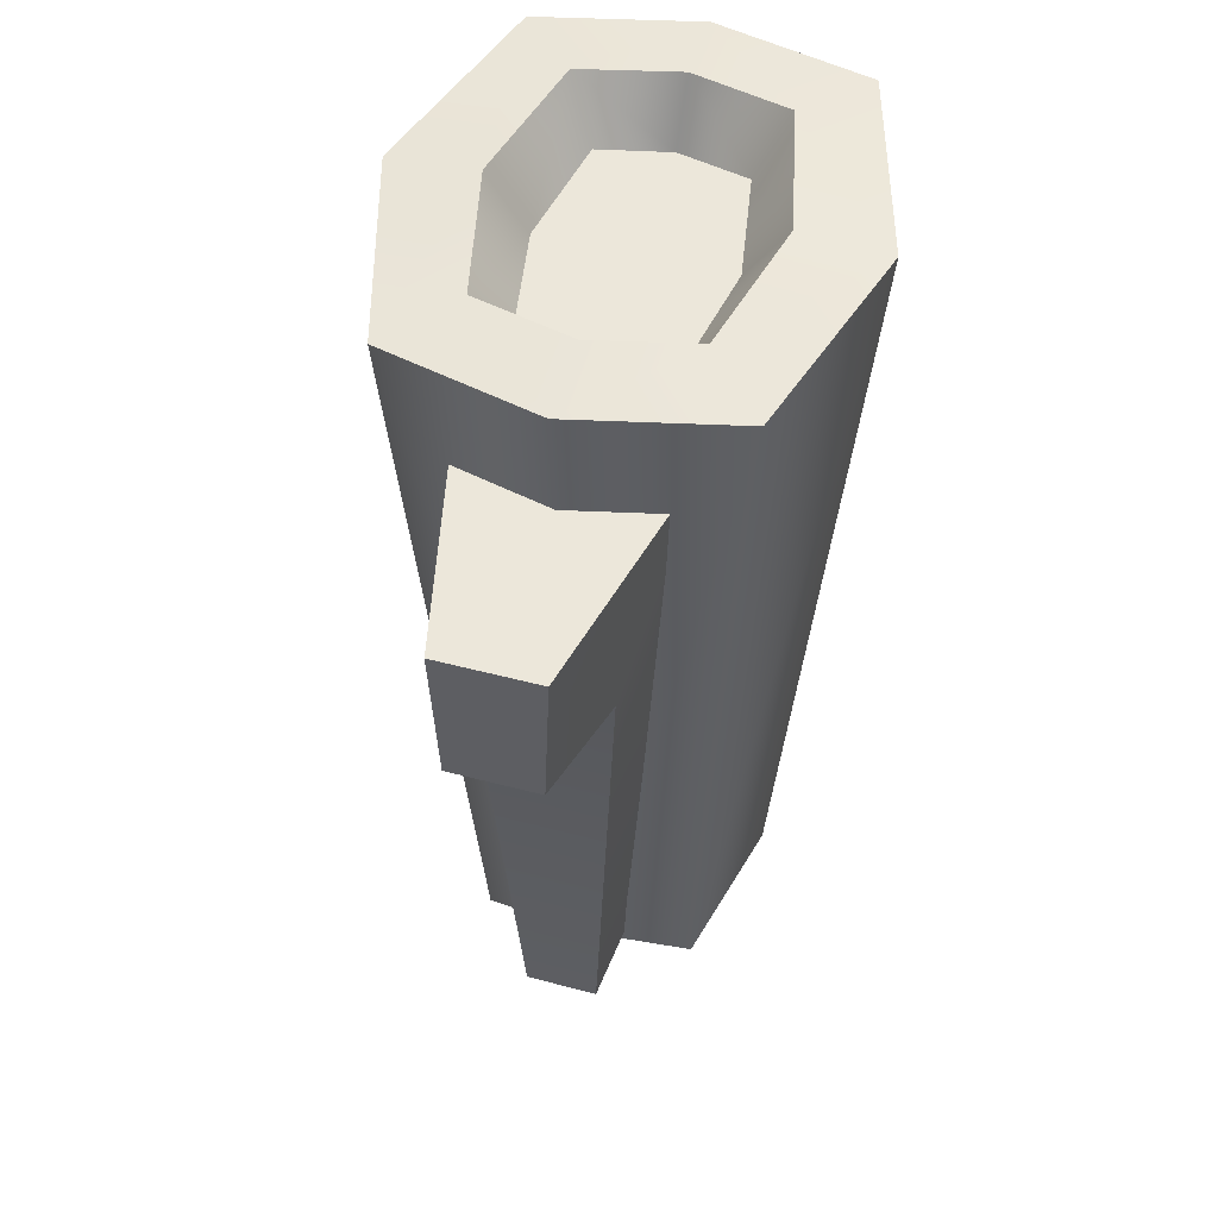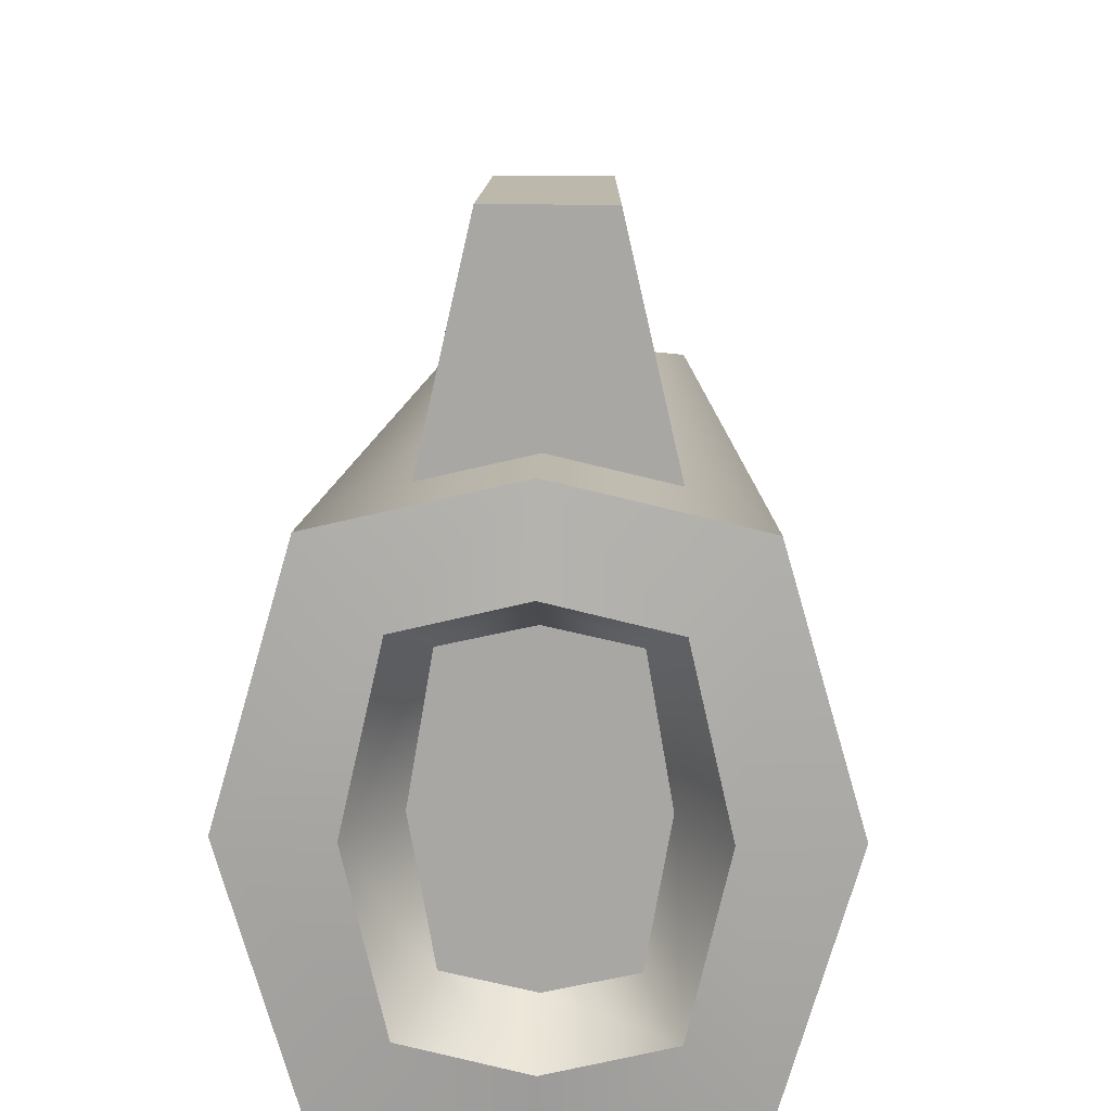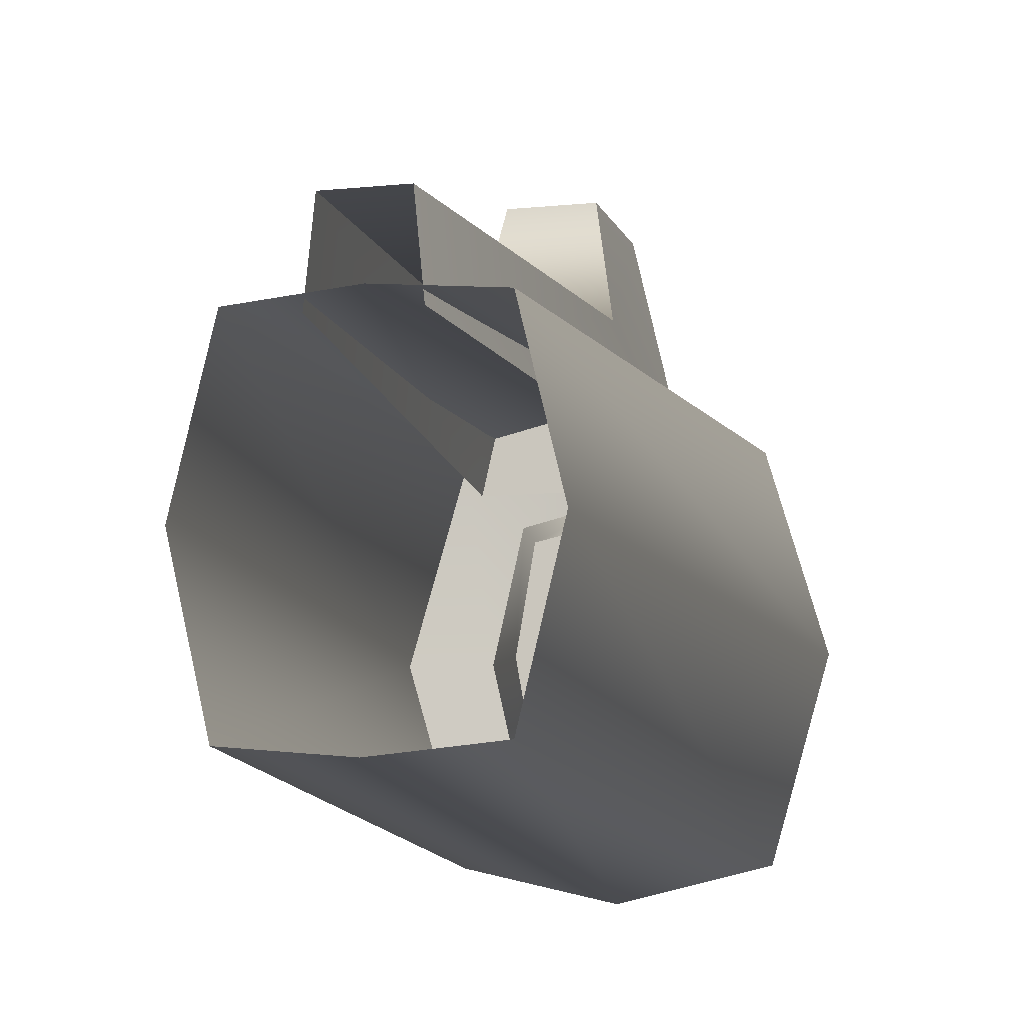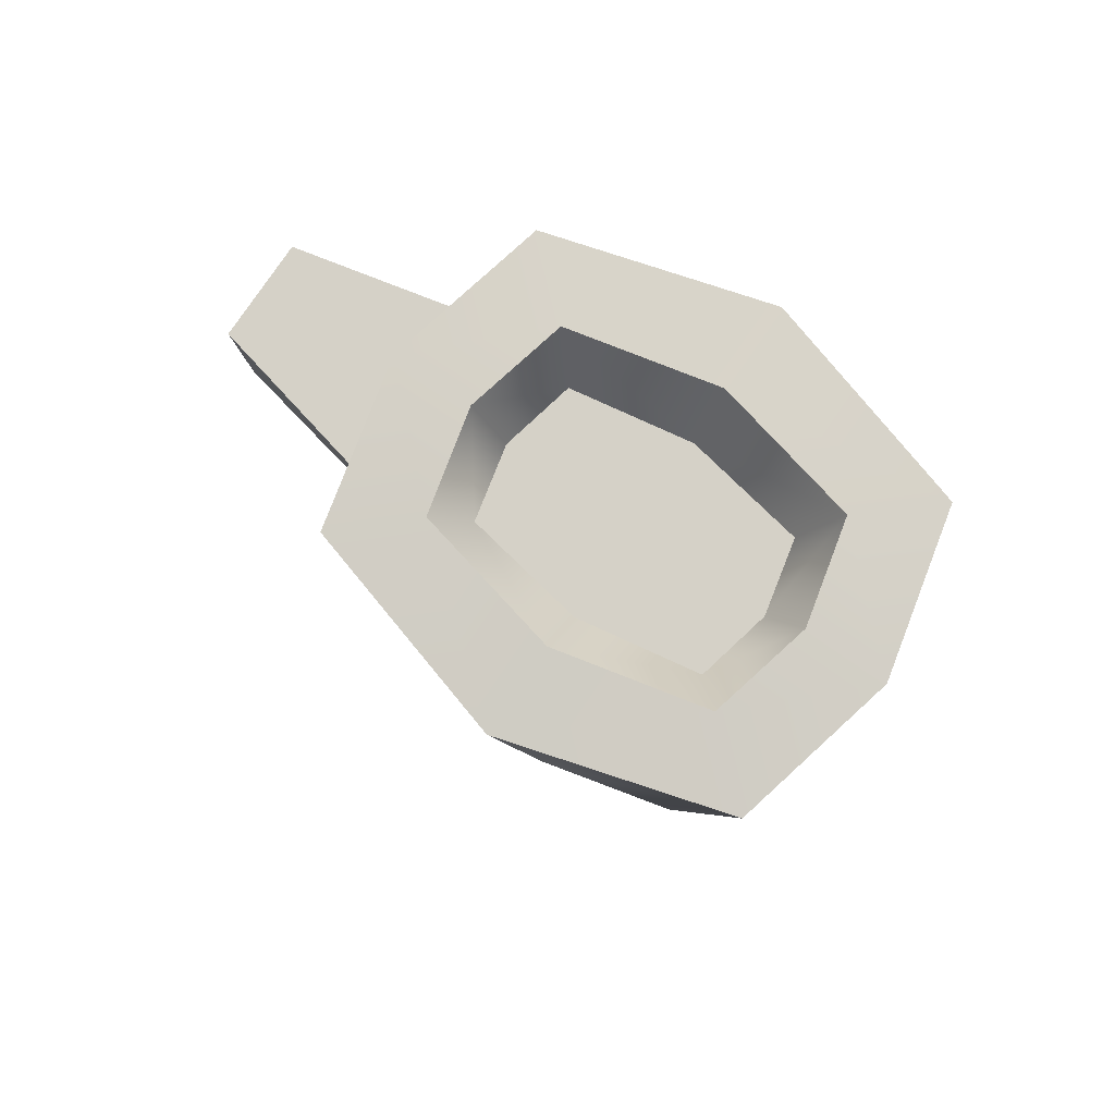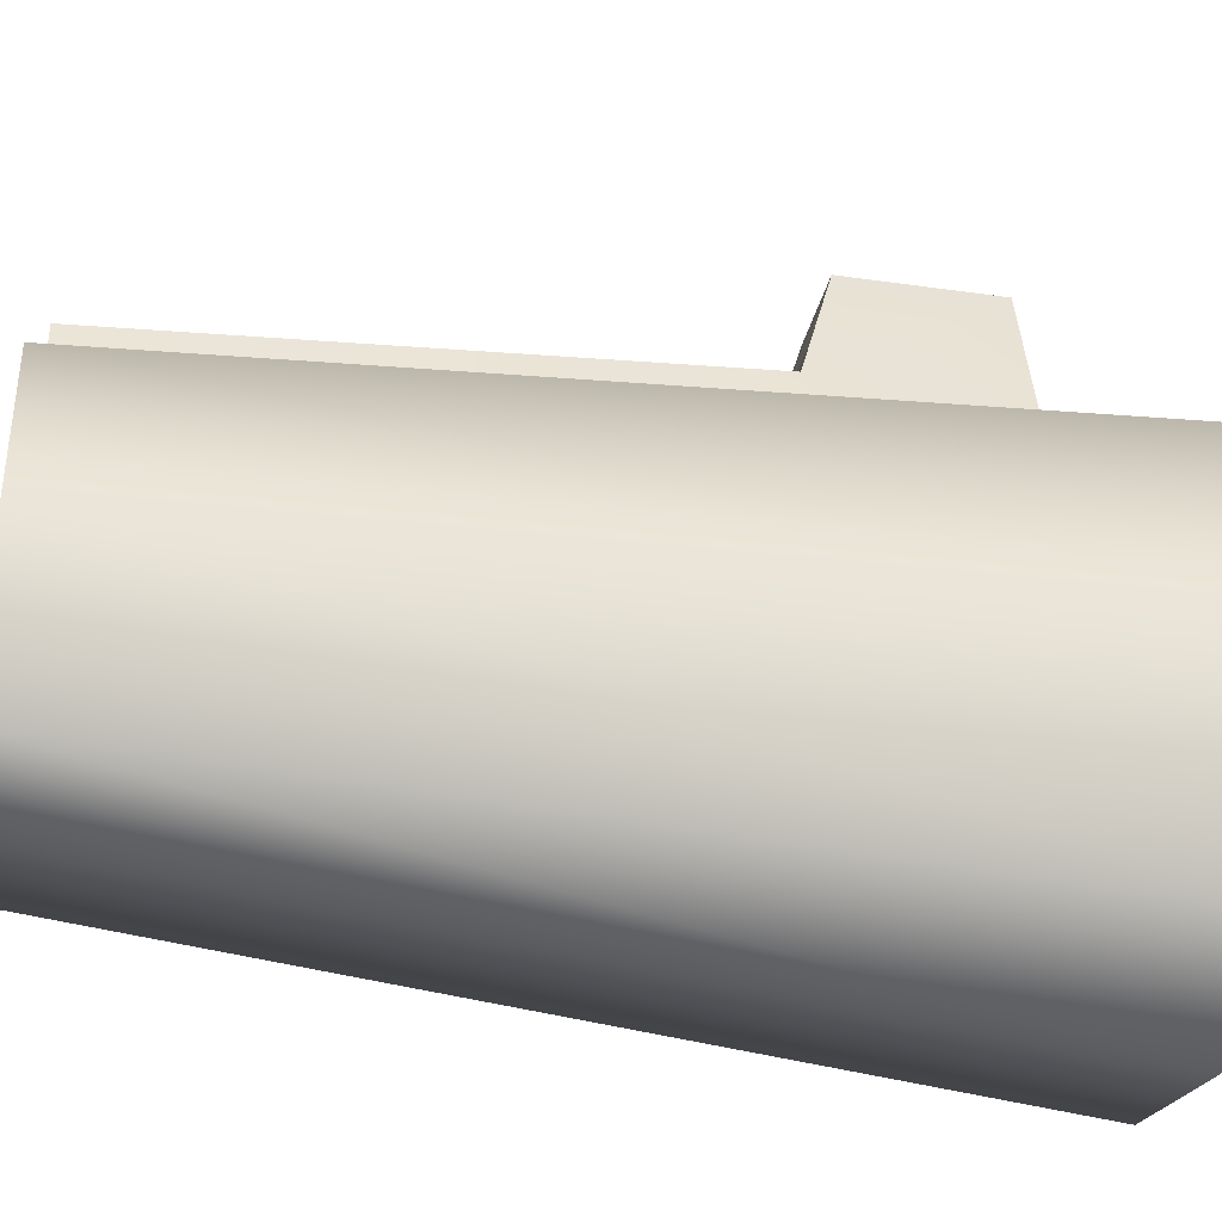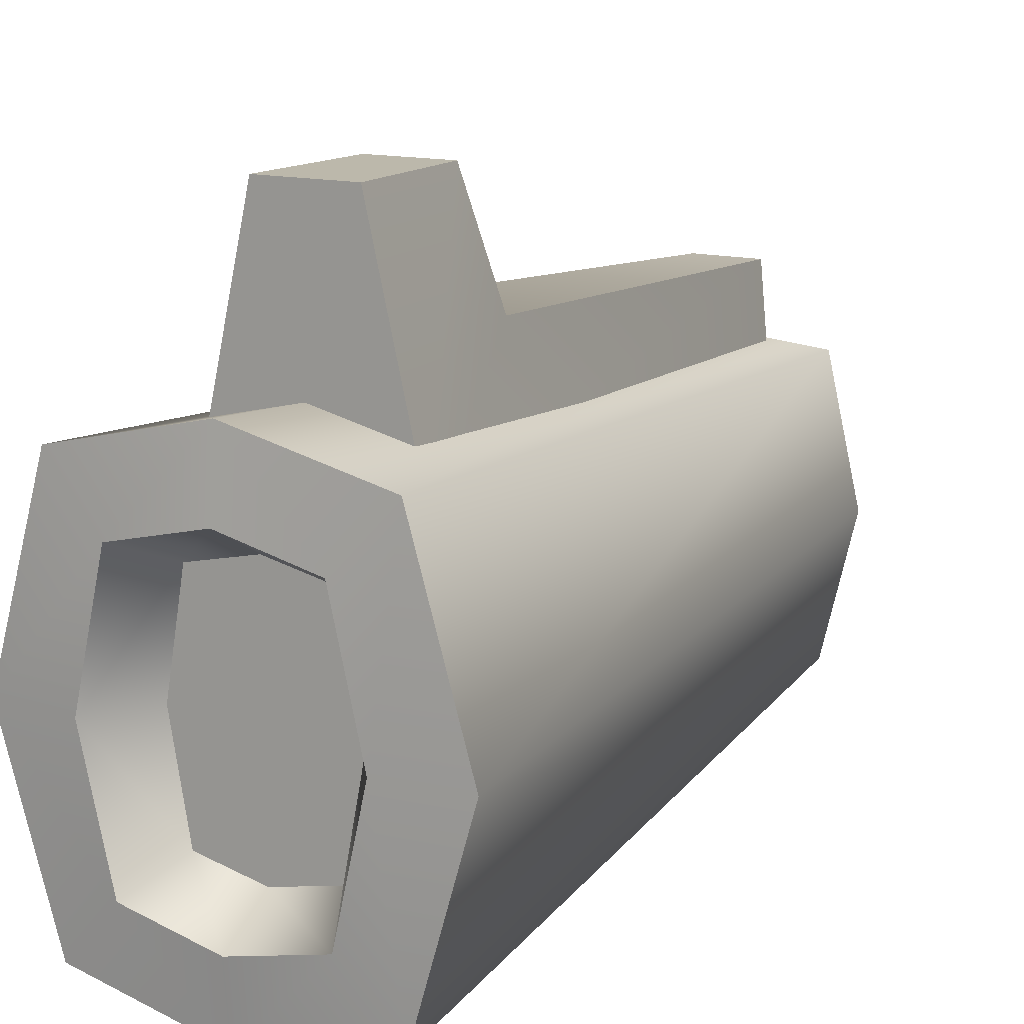
<metadata>
{"format":"obj","ext":"obj","renderer":"f3d","projection":"perspective","resolution":1024,"background":"white","views":[{"elev":51.6,"azim":-164.1,"up":"+Z"},{"elev":14.9,"azim":1.6,"up":"+Y"},{"elev":-10.1,"azim":-165.9,"up":"+Y"},{"elev":79.7,"azim":-55.7,"up":"+Z"},{"elev":-35.7,"azim":-102.8,"up":"+Y"},{"elev":14.5,"azim":29.5,"up":"+Y"}]}
</metadata>
<code>
g AbilityDron_07_CorpsePart
v -0.02981 0.05294 -0.2986
v -0.02348 0.1168 -0.2986
v -0.04419 0.1406 0.09358
v -0.07225 0.05294 0.2223
v -0.02348 0.1168 -0.2986
v 0.02859 0.1168 -0.2986
v 0.04929 0.1406 0.09358
v -0.04419 0.1406 0.09358
v 0.07734 0.05294 0.2223
v 0.03714 0.2286 0.2223
v 0.03306 0.2287 0.119
v 0.04929 0.1406 0.09358
v -0.07225 0.05294 0.2223
v -0.03205 0.2286 0.2223
v 0.03714 0.2286 0.2223
v 0.07734 0.05294 0.2223
v 0.03306 0.2287 0.119
v -0.02797 0.2287 0.119
v -0.02797 0.2287 0.119
v -0.03205 0.2286 0.2223
v 0.02859 0.1168 -0.2986
v 0.03491 0.05294 -0.2986
v 0.03306 0.2287 0.119
v 0.03714 0.2286 0.2223
v -0.03205 0.2286 0.2223
v -0.02797 0.2287 0.119
v -0.00129 0.06302 -0.3094
v 0.07623 0.05581 -0.3094
v 0.1109 0.09083 0.3044
v -2.477e-05 0.117 0.3044
v -2.477e-05 0.117 0.3044
v 0.1109 0.09083 0.3044
v 0.06888 0.0445 0.3094
v -0.0003175 0.061 0.3094
v 0.04991 0.02602 0.2665
v -3.418e-05 0.03721 0.2665
v -0.0003175 0.061 0.3094
v 0.06888 0.0445 0.3094
v 0.1109 -0.2027 0.3044
v 0.07623 -0.1675 -0.3094
v -0.00129 -0.1748 -0.3094
v -1.532e-05 -0.2288 0.3044
v 0.06888 -0.1562 0.3094
v 0.1109 -0.2027 0.3044
v -1.532e-05 -0.2288 0.3044
v -0.0003175 -0.1727 0.3094
v -3.418e-05 -0.1489 0.2665
v 0.04991 -0.1378 0.2665
v 0.06888 -0.1562 0.3094
v -0.0003175 -0.1727 0.3094
v -0.1109 0.09096 0.3044
v -0.07881 0.05581 -0.3094
v -0.06953 0.04449 0.3094
v -0.1109 0.09096 0.3044
v -0.04997 0.02602 0.2665
v -0.06953 0.04449 0.3094
v -0.04997 -0.1378 0.2665
v -0.06953 -0.1562 0.3094
v -0.1109 -0.2026 0.3044
v -0.06953 -0.1562 0.3094
v -1.532e-05 -0.2288 0.3044
v -0.00129 -0.1748 -0.3094
v -0.07881 -0.1675 -0.3094
v -0.1109 -0.2026 0.3044
v 0.1534 -0.05603 0.3044
v 0.1023 -0.05587 -0.3094
v 0.09179 -0.05587 0.3094
v 0.1534 -0.05603 0.3044
v 0.0641 -0.05587 0.2665
v 0.09179 -0.05587 0.3094
v 0.04991 -0.1378 0.2665
v -3.418e-05 -0.1489 0.2665
v -1.532e-05 -0.05587 0.2665
v 0.0641 -0.05587 0.2665
v -0.04997 -0.1378 0.2665
v -0.06413 -0.05587 0.2665
v -0.09258 -0.05587 0.3094
v -0.06413 -0.05587 0.2665
v -0.1534 -0.05574 0.3044
v -0.09258 -0.05587 0.3094
v -0.1058 -0.05587 -0.3094
v -0.1534 -0.05574 0.3044
v -3.418e-05 0.03721 0.2665
v 0.04991 0.02602 0.2665
v -0.04997 0.02602 0.2665
g AbilityDron_07_CorpsePart_0
f 3 2 1
f 4 3 1
f 7 6 5
f 8 7 5
f 11 10 9
f 12 11 9
f 15 14 13
f 16 15 13
f 18 17 7
f 8 18 7
f 20 19 3
f 4 20 3
f 9 22 21
f 12 9 21
f 25 24 23
f 26 25 23
f 29 28 27
f 30 29 27
f 33 32 31
f 34 33 31
f 37 36 35
f 38 37 35
f 41 40 39
f 42 41 39
f 45 44 43
f 46 45 43
f 49 48 47
f 50 49 47
f 27 52 51
f 30 27 51
f 31 54 53
f 34 31 53
f 55 36 37
f 56 55 37
f 50 47 57
f 58 50 57
f 60 59 45
f 46 60 45
f 63 62 61
f 64 63 61
f 65 39 40
f 66 65 40
f 67 43 44
f 68 67 44
f 69 48 49
f 70 69 49
f 73 72 71
f 74 73 71
f 76 75 72
f 73 76 72
f 77 58 57
f 78 77 57
f 79 59 60
f 80 79 60
f 81 63 64
f 82 81 64
f 28 29 65
f 66 28 65
f 32 33 67
f 68 32 67
f 38 35 69
f 70 38 69
f 84 83 73
f 74 84 73
f 83 85 76
f 73 83 76
f 55 56 77
f 78 55 77
f 53 54 79
f 80 53 79
f 82 51 52
f 81 82 52

</code>
